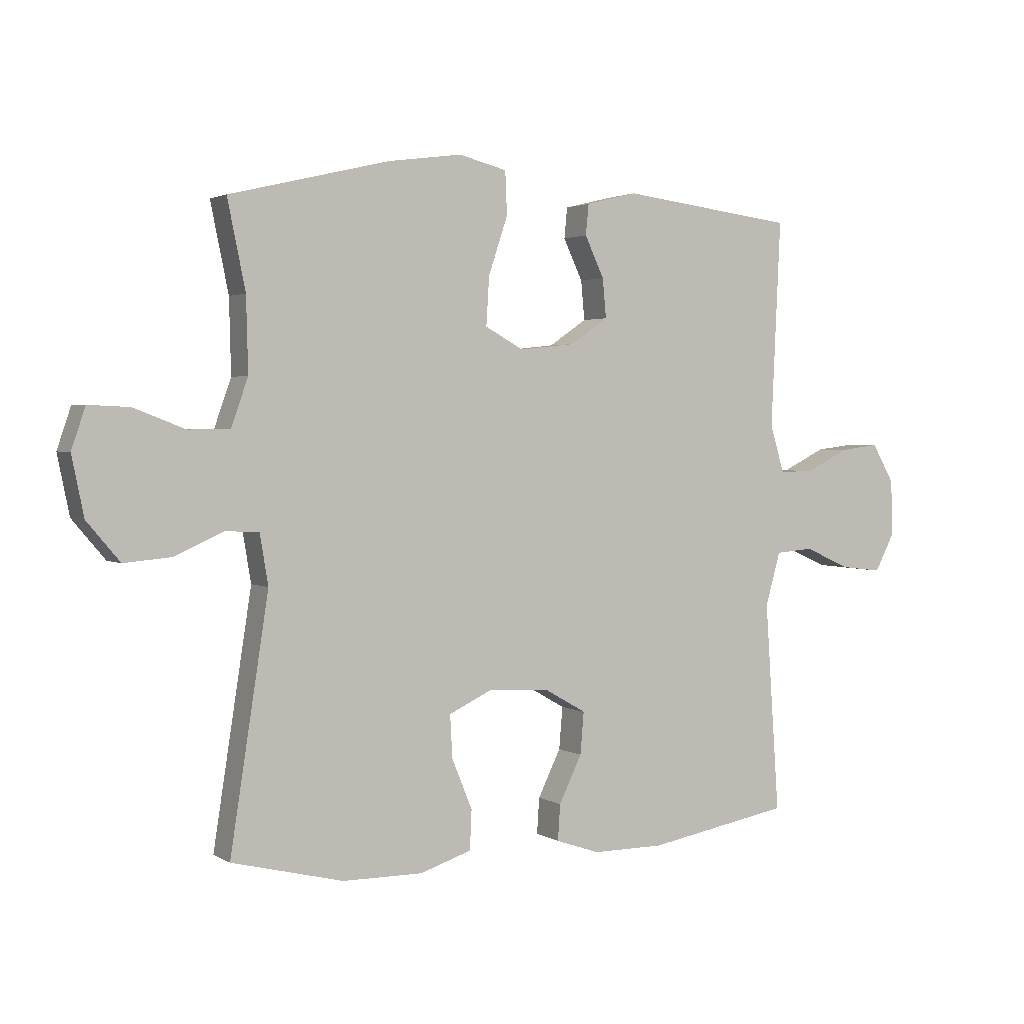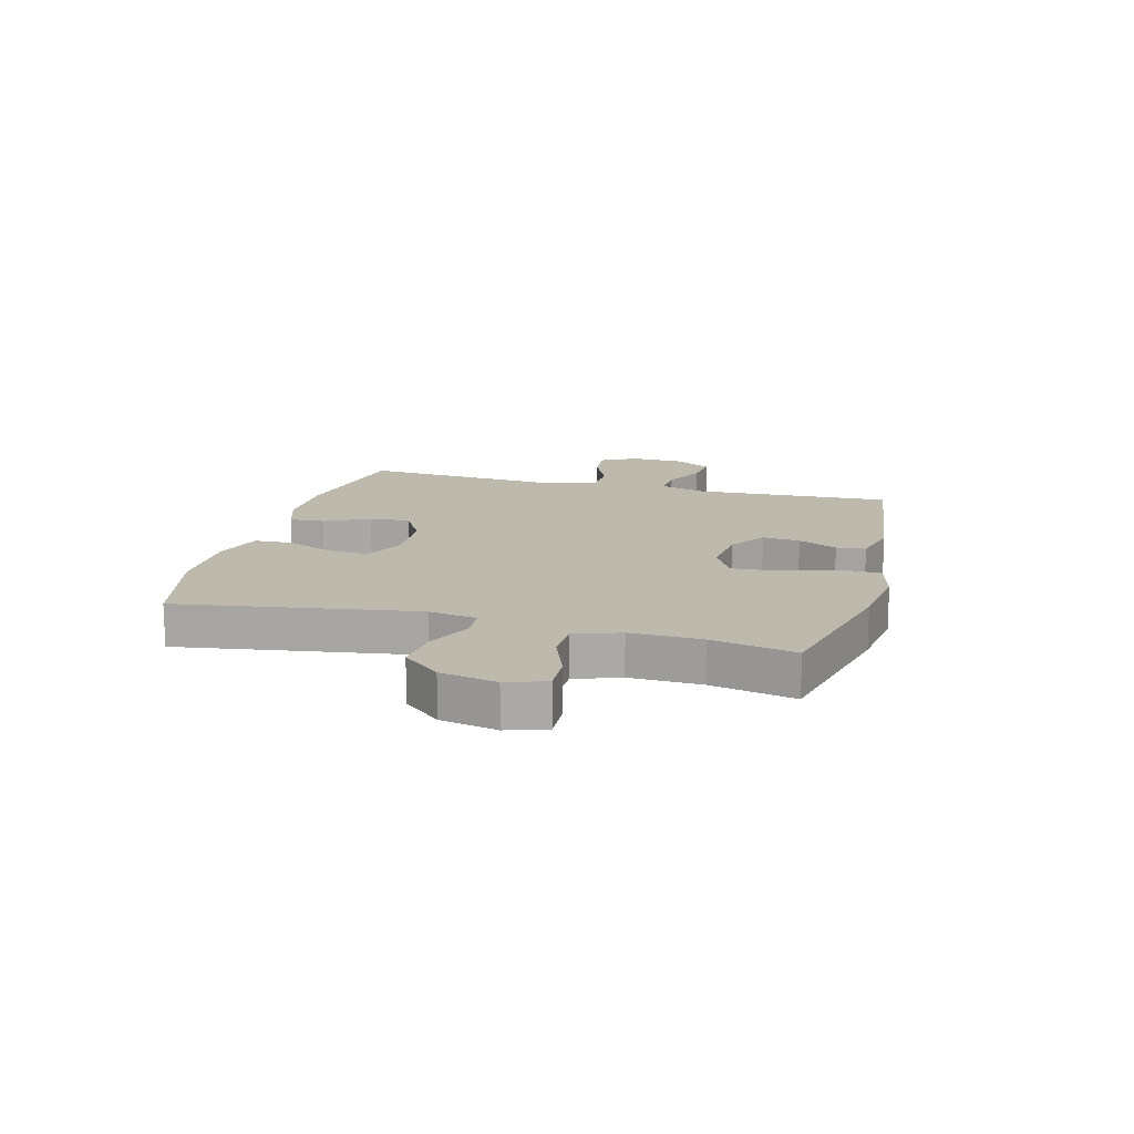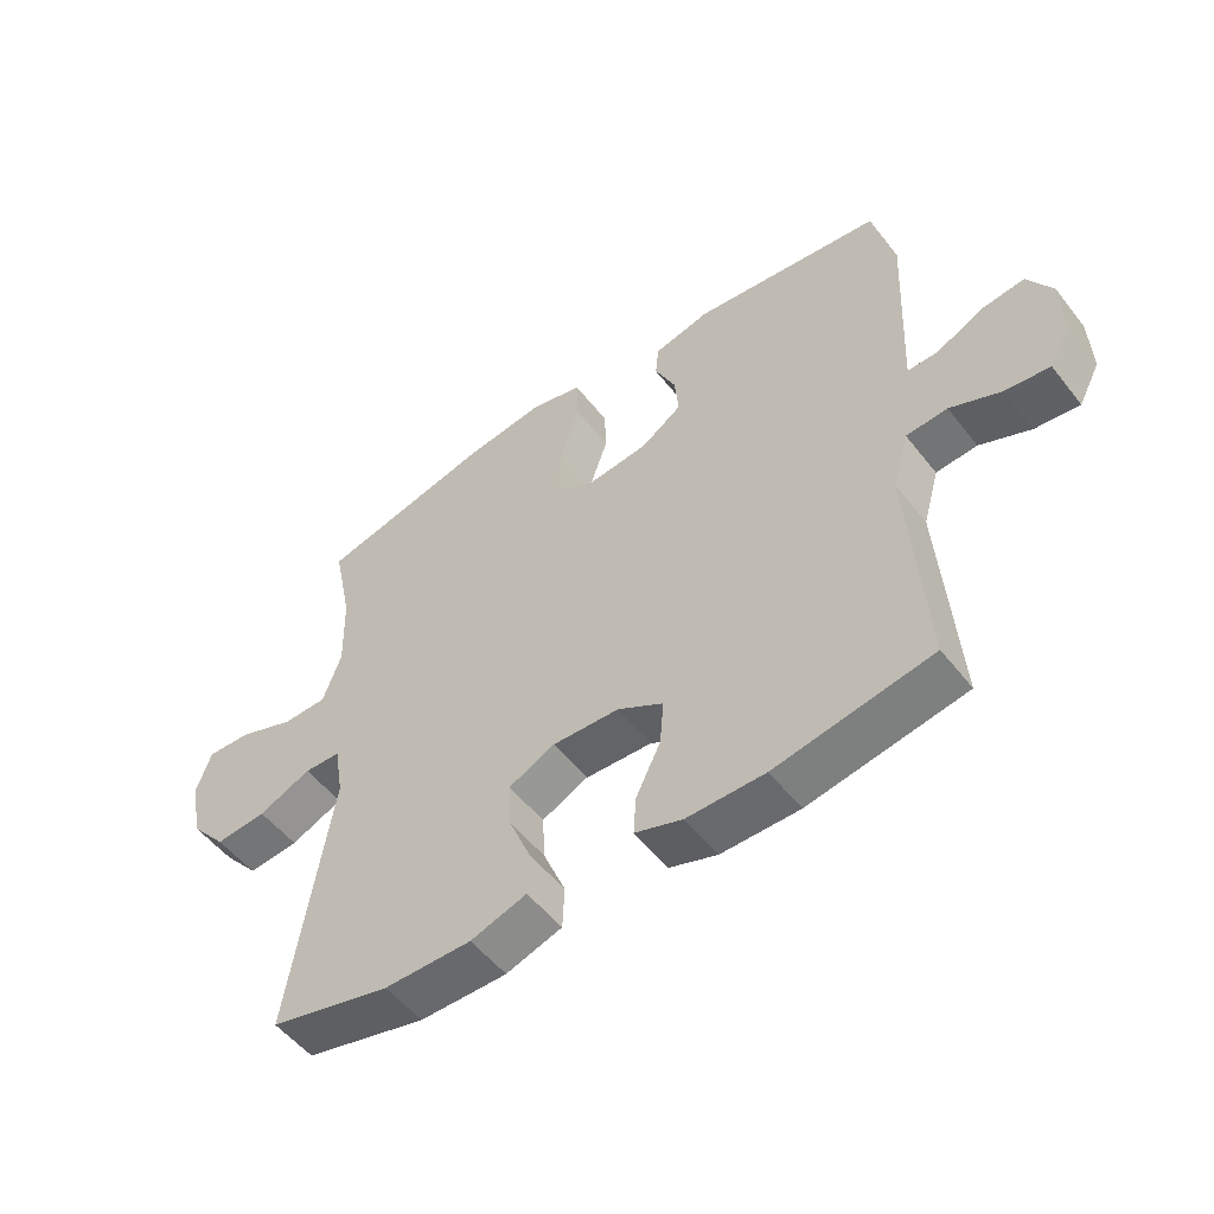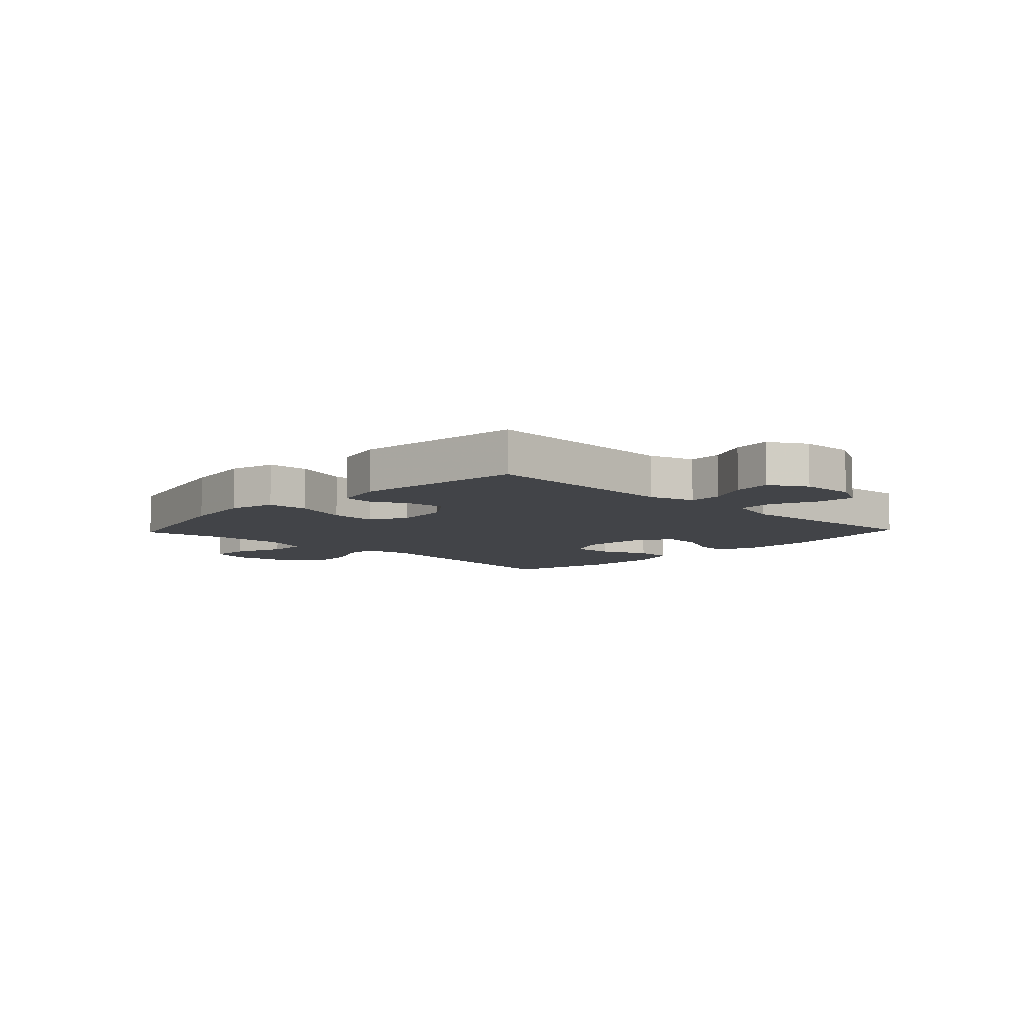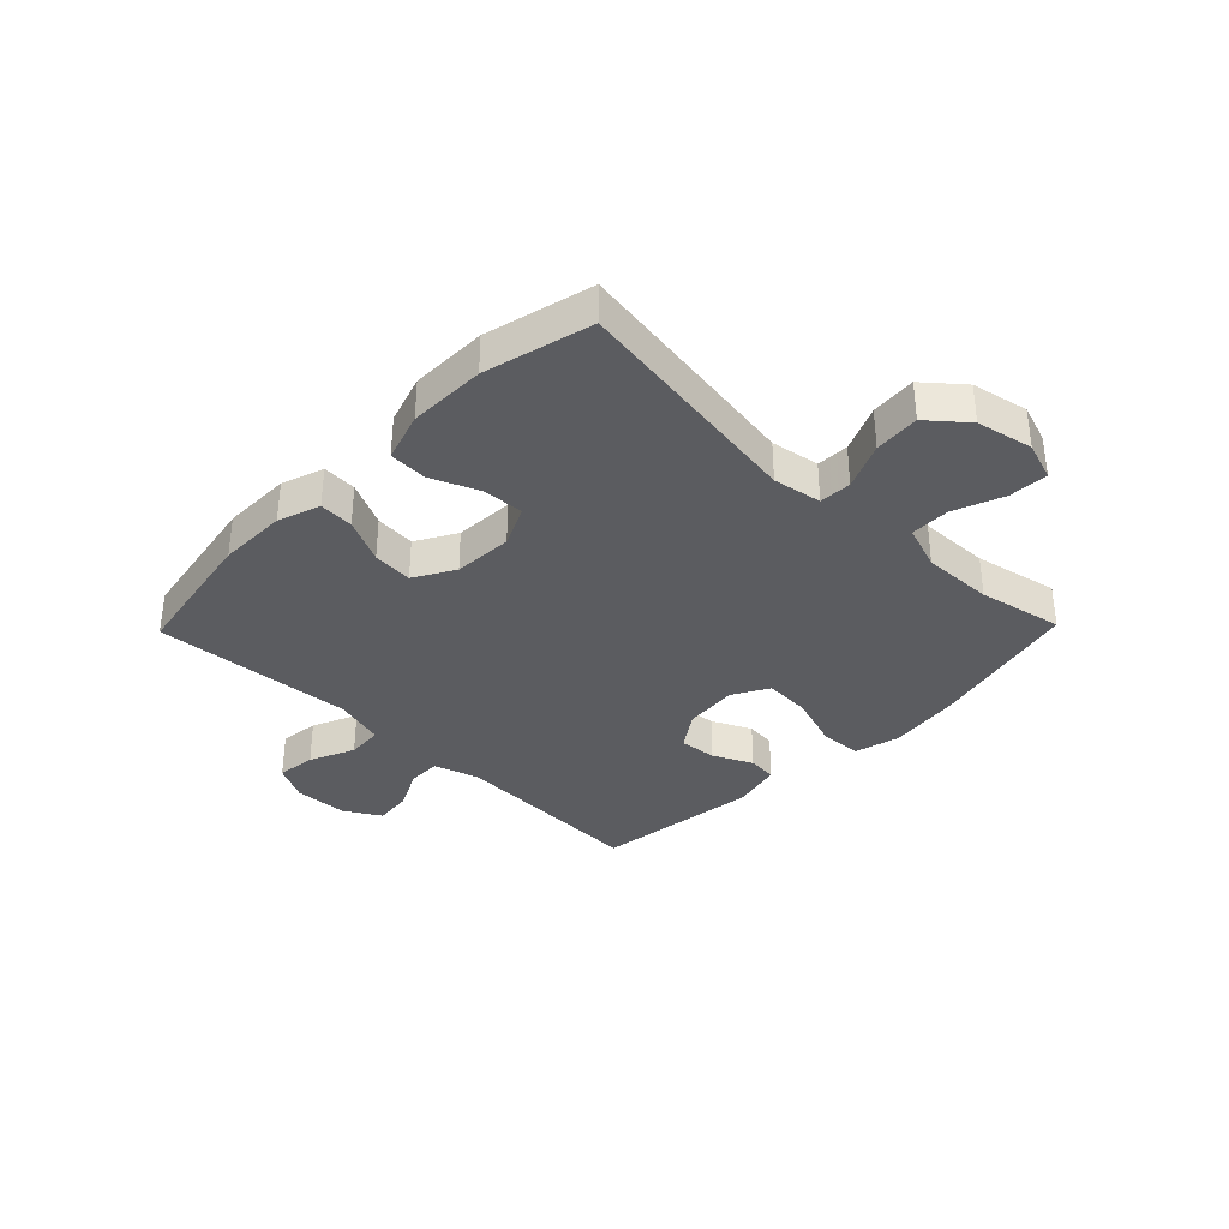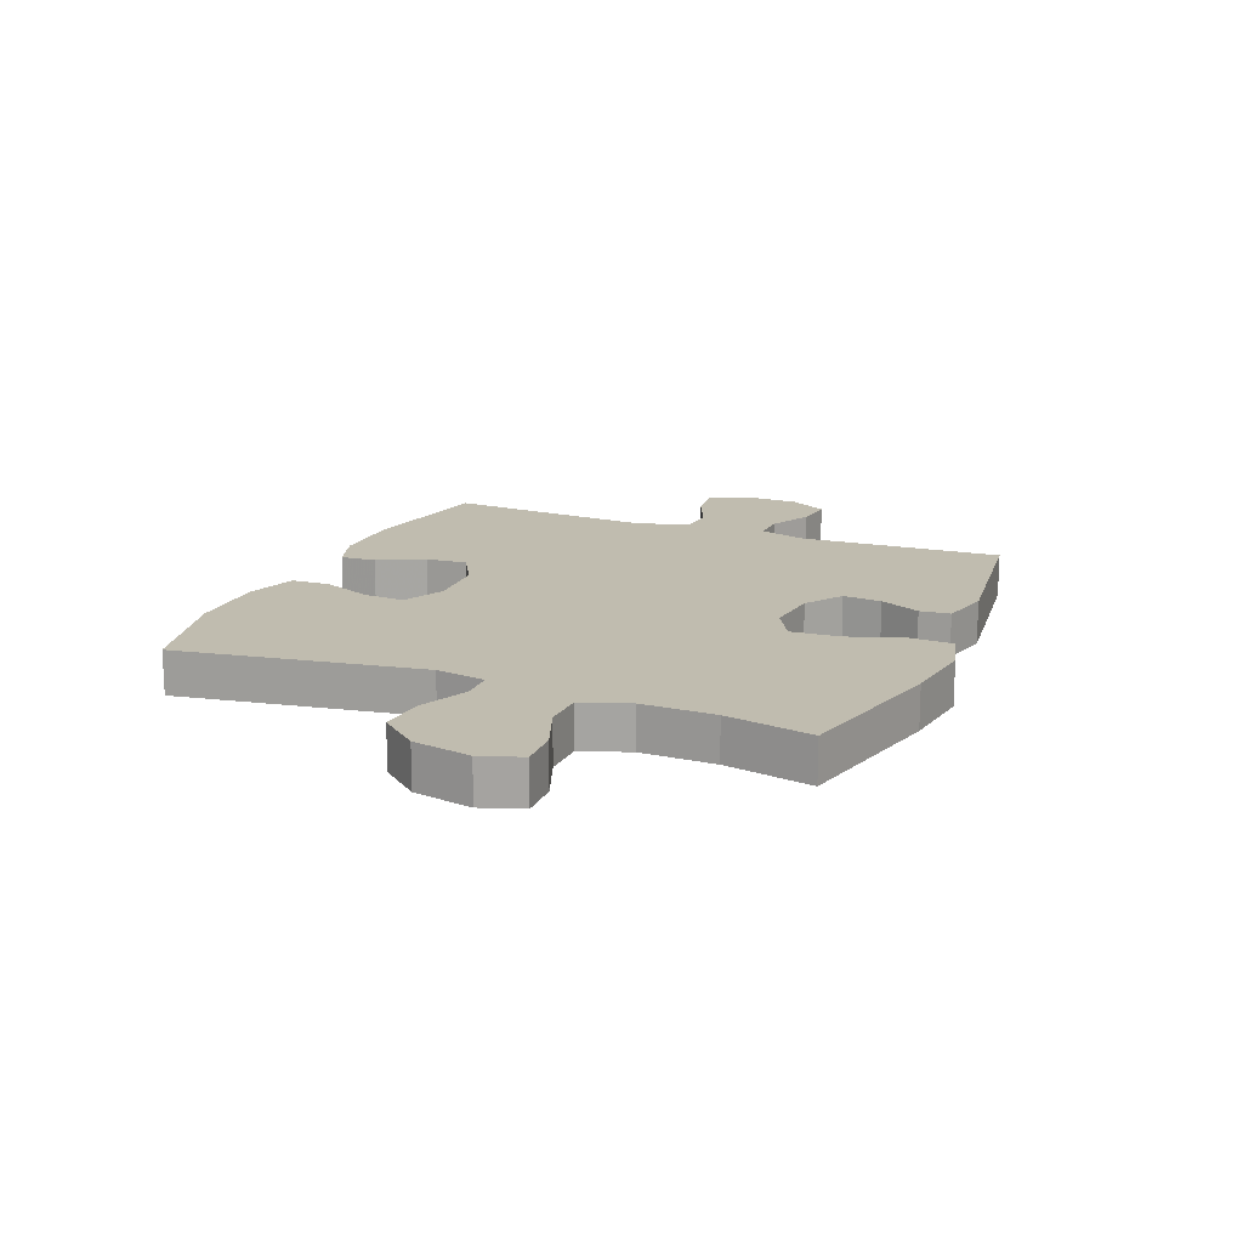
<metadata>
{"format":"obj","ext":"obj","renderer":"f3d","projection":"perspective","resolution":1024,"background":"white","views":[{"elev":2.3,"azim":-28.4,"up":"+Z"},{"elev":15.0,"azim":-75.1,"up":"+Y"},{"elev":-53.0,"azim":37.1,"up":"+Z"},{"elev":-7.7,"azim":46.5,"up":"+Y"},{"elev":-35.1,"azim":-134.2,"up":"+Y"},{"elev":16.3,"azim":-67.6,"up":"+Y"}]}
</metadata>
<code>
v 0.5 0.07 -0.5
v 0.26 0.07 -0.543
v 0.14 0.07 -0.543
v 0.067 0.07 -0.518
v 0.071 0.07 -0.458
v 0.109 0.07 -0.38
v 0.115 0.07 -0.31
v 0.045 0.07 -0.27
v -0.058 0.07 -0.265
v -0.129 0.07 -0.299
v -0.125 0.07 -0.37
v -0.091 0.07 -0.453
v -0.094 0.07 -0.519
v -0.18 0.07 -0.547
v -0.314 0.07 -0.546
v -0.5 0.07 -0.5
v -0.436 0.07 -0.087
v -0.45 0.07 -0.003
v -0.506 0.07 -0.001
v -0.587 0.07 -0.037
v -0.666 0.07 -0.044
v -0.721 0.07 0.021
v -0.741 0.07 0.119
v -0.718 0.07 0.187
v -0.65 0.07 0.184
v -0.564 0.07 0.151
v -0.495 0.07 0.152
v -0.467 0.07 0.231
v -0.47 0.07 0.354
v -0.5 0.07 0.5
v -0.234 0.07 0.564
v -0.11 0.07 0.581
v -0.03 0.07 0.561
v -0.027 0.07 0.489
v -0.059 0.07 0.394
v -0.064 0.07 0.313
v 0 0.07 0.278
v 0.093 0.07 0.288
v 0.156 0.07 0.331
v 0.15 0.07 0.396
v 0.118 0.07 0.464
v 0.123 0.07 0.515
v 0.209 0.07 0.536
v 0.5 0.07 0.5
v 0.484 0.07 0.155
v 0.508 0.07 0.077
v 0.565 0.07 0.078
v 0.638 0.07 0.114
v 0.703 0.07 0.122
v 0.74 0.07 0.058
v 0.743 0.07 -0.035
v 0.71 0.07 -0.098
v 0.642 0.07 -0.09
v 0.564 0.07 -0.056
v 0.501 0.07 -0.061
v 0.476 0.07 -0.15
v 0.5 0 -0.5
v 0.26 0 -0.543
v 0.14 0 -0.543
v 0.067 0 -0.518
v 0.071 0 -0.458
v 0.109 0 -0.38
v 0.115 0 -0.31
v 0.045 0 -0.27
v -0.058 0 -0.265
v -0.129 0 -0.299
v -0.125 0 -0.37
v -0.091 0 -0.453
v -0.094 0 -0.519
v -0.18 0 -0.547
v -0.314 0 -0.546
v -0.5 0 -0.5
v -0.436 0 -0.087
v -0.45 0 -0.003
v -0.506 0 -0.001
v -0.587 0 -0.037
v -0.666 0 -0.044
v -0.721 0 0.021
v -0.741 0 0.119
v -0.718 0 0.187
v -0.65 0 0.184
v -0.564 0 0.151
v -0.495 0 0.152
v -0.467 0 0.231
v -0.47 0 0.354
v -0.5 0 0.5
v -0.234 0 0.564
v -0.11 0 0.581
v -0.03 0 0.561
v -0.027 0 0.489
v -0.059 0 0.394
v -0.064 0 0.313
v 0 0 0.278
v 0.093 0 0.288
v 0.156 0 0.331
v 0.15 0 0.396
v 0.118 0 0.464
v 0.123 0 0.515
v 0.209 0 0.536
v 0.5 0 0.5
v 0.484 0 0.155
v 0.508 0 0.077
v 0.565 0 0.078
v 0.638 0 0.114
v 0.703 0 0.122
v 0.74 0 0.058
v 0.743 0 -0.035
v 0.71 0 -0.098
v 0.642 0 -0.09
v 0.564 0 -0.056
v 0.501 0 -0.061
v 0.476 0 -0.15
f 51 52 53 54
f 51 54 55
f 50 51 55
f 47 48 49 50
f 46 47 50 55
f 45 46 55 56
f 43 44 45
f 40 41 42 43
f 39 40 43 45
f 38 39 45 56
f 32 33 34 35
f 32 35 36
f 29 30 31 32
f 28 29 32 36
f 27 28 36 37
f 23 24 25 26
f 23 26 27
f 22 23 27
f 19 20 21 22
f 18 19 22 27
f 14 15 16 17
f 14 17 18
f 11 12 13 14
f 10 11 14 18
f 9 10 18 27
f 3 4 5 6
f 3 6 7
f 2 3 7
f 1 2 7
f 56 1 7 8
f 27 37 38 56
f 8 9 27 56
f 110 109 108 107
f 111 110 107
f 111 107 106
f 106 105 104 103
f 111 106 103 102
f 112 111 102 101
f 101 100 99
f 99 98 97 96
f 101 99 96 95
f 112 101 95 94
f 91 90 89 88
f 92 91 88
f 88 87 86 85
f 92 88 85 84
f 93 92 84 83
f 82 81 80 79
f 83 82 79
f 83 79 78
f 78 77 76 75
f 83 78 75 74
f 73 72 71 70
f 74 73 70
f 70 69 68 67
f 74 70 67 66
f 83 74 66 65
f 62 61 60 59
f 63 62 59
f 63 59 58
f 63 58 57
f 64 63 57 112
f 112 94 93 83
f 112 83 65 64
f 1 57 58 2
f 2 58 59 3
f 3 59 60 4
f 4 60 61 5
f 5 61 62 6
f 6 62 63 7
f 7 63 64 8
f 8 64 65 9
f 9 65 66 10
f 10 66 67 11
f 11 67 68 12
f 12 68 69 13
f 13 69 70 14
f 14 70 71 15
f 15 71 72 16
f 16 72 73 17
f 17 73 74 18
f 18 74 75 19
f 19 75 76 20
f 20 76 77 21
f 21 77 78 22
f 22 78 79 23
f 23 79 80 24
f 24 80 81 25
f 25 81 82 26
f 26 82 83 27
f 27 83 84 28
f 28 84 85 29
f 29 85 86 30
f 30 86 87 31
f 31 87 88 32
f 32 88 89 33
f 33 89 90 34
f 34 90 91 35
f 35 91 92 36
f 36 92 93 37
f 37 93 94 38
f 38 94 95 39
f 39 95 96 40
f 40 96 97 41
f 41 97 98 42
f 42 98 99 43
f 43 99 100 44
f 44 100 101 45
f 45 101 102 46
f 46 102 103 47
f 47 103 104 48
f 48 104 105 49
f 49 105 106 50
f 50 106 107 51
f 51 107 108 52
f 52 108 109 53
f 53 109 110 54
f 54 110 111 55
f 55 111 112 56
f 56 112 57 1

</code>
